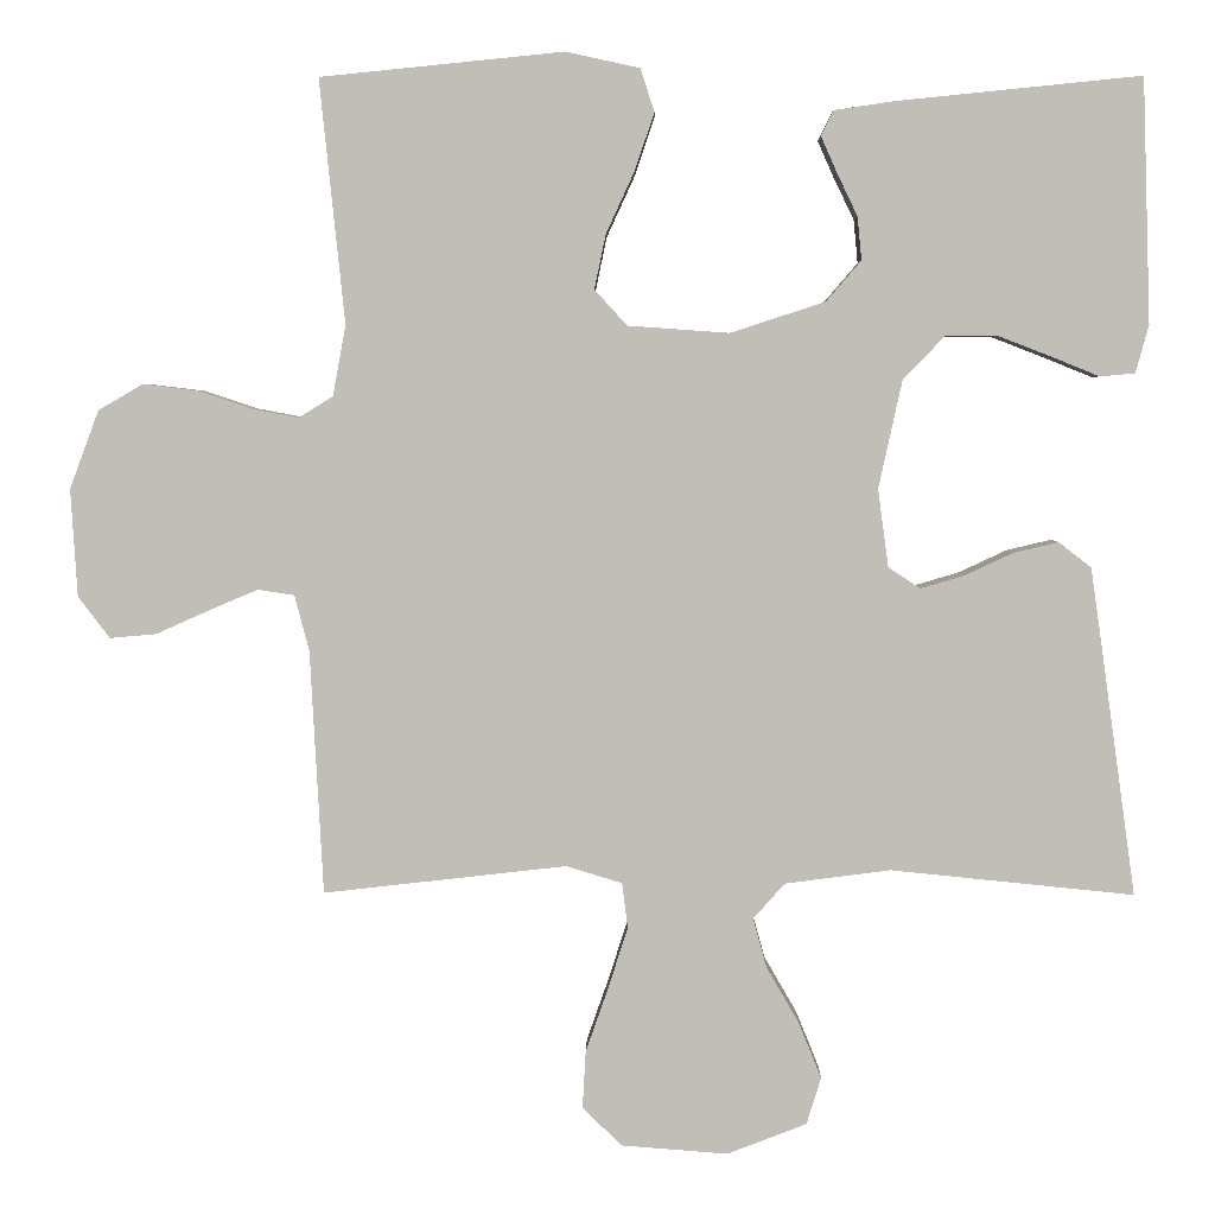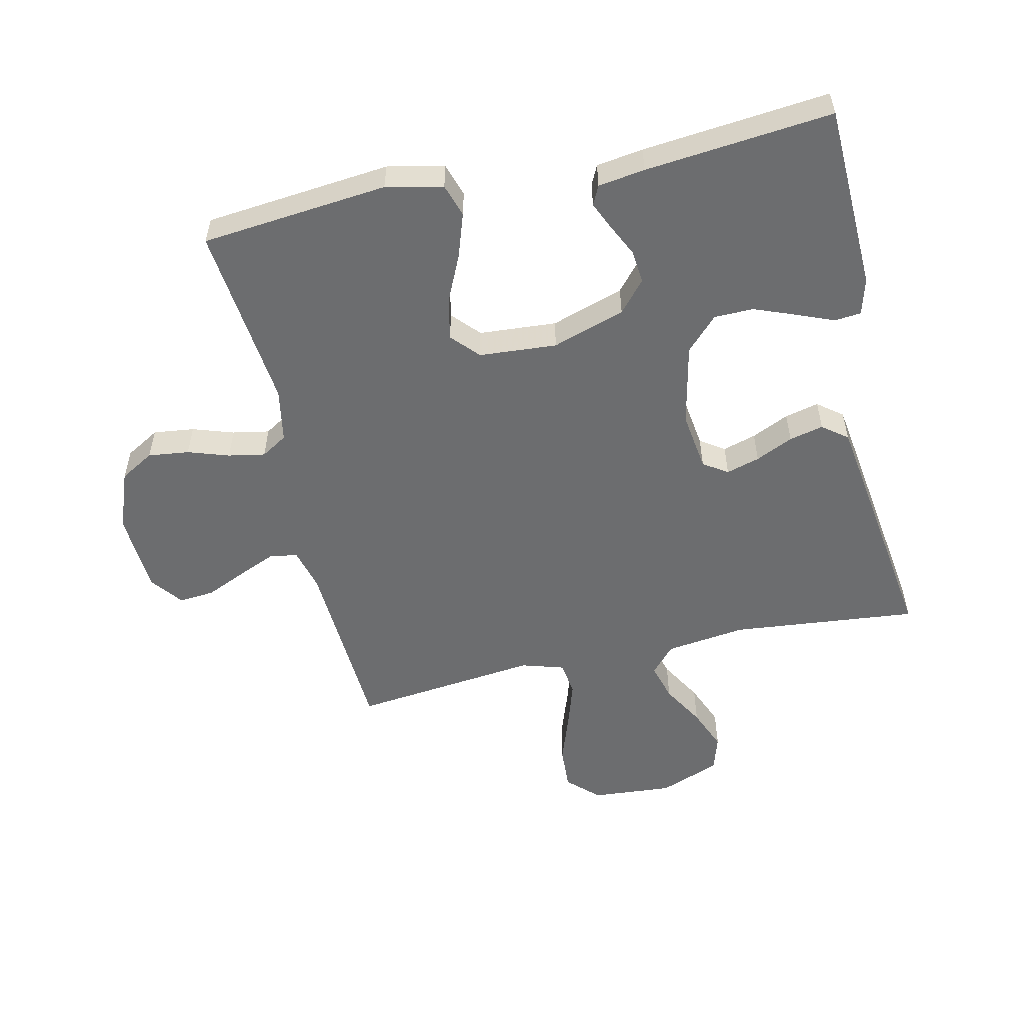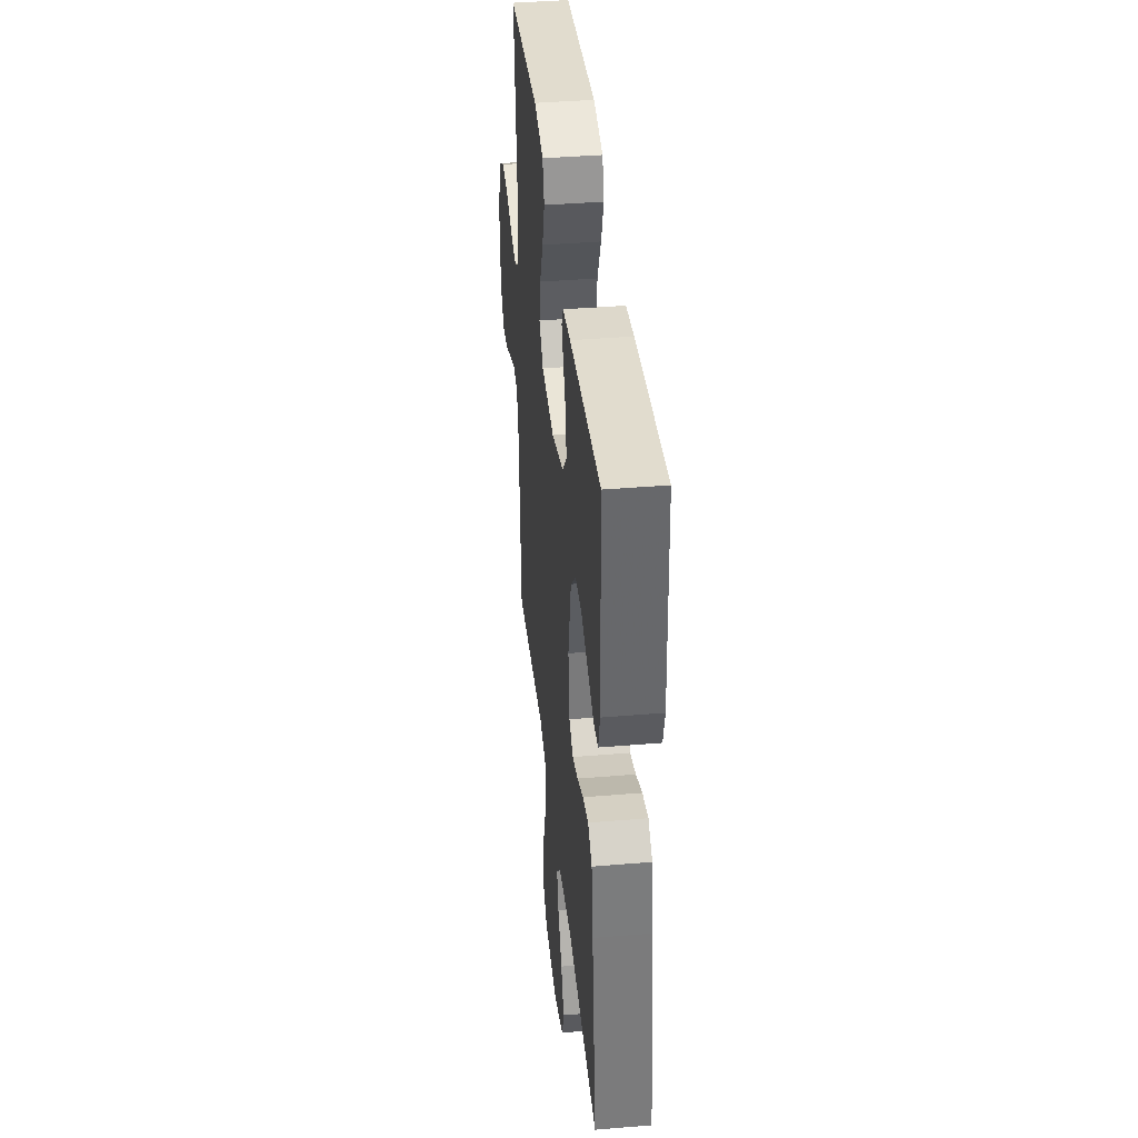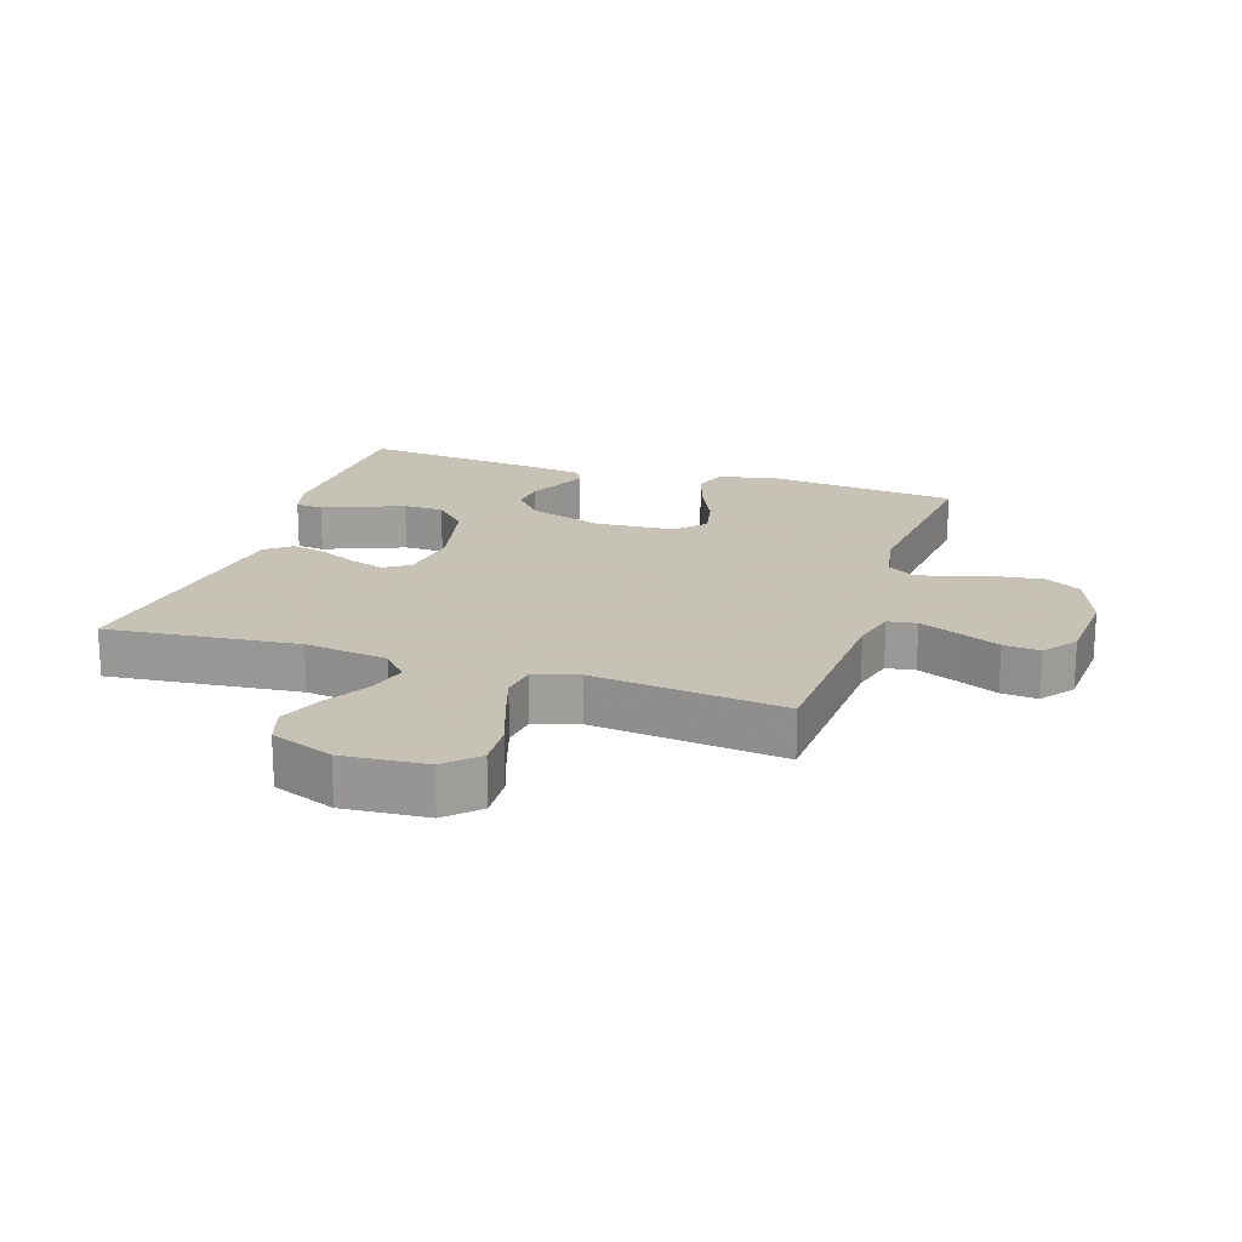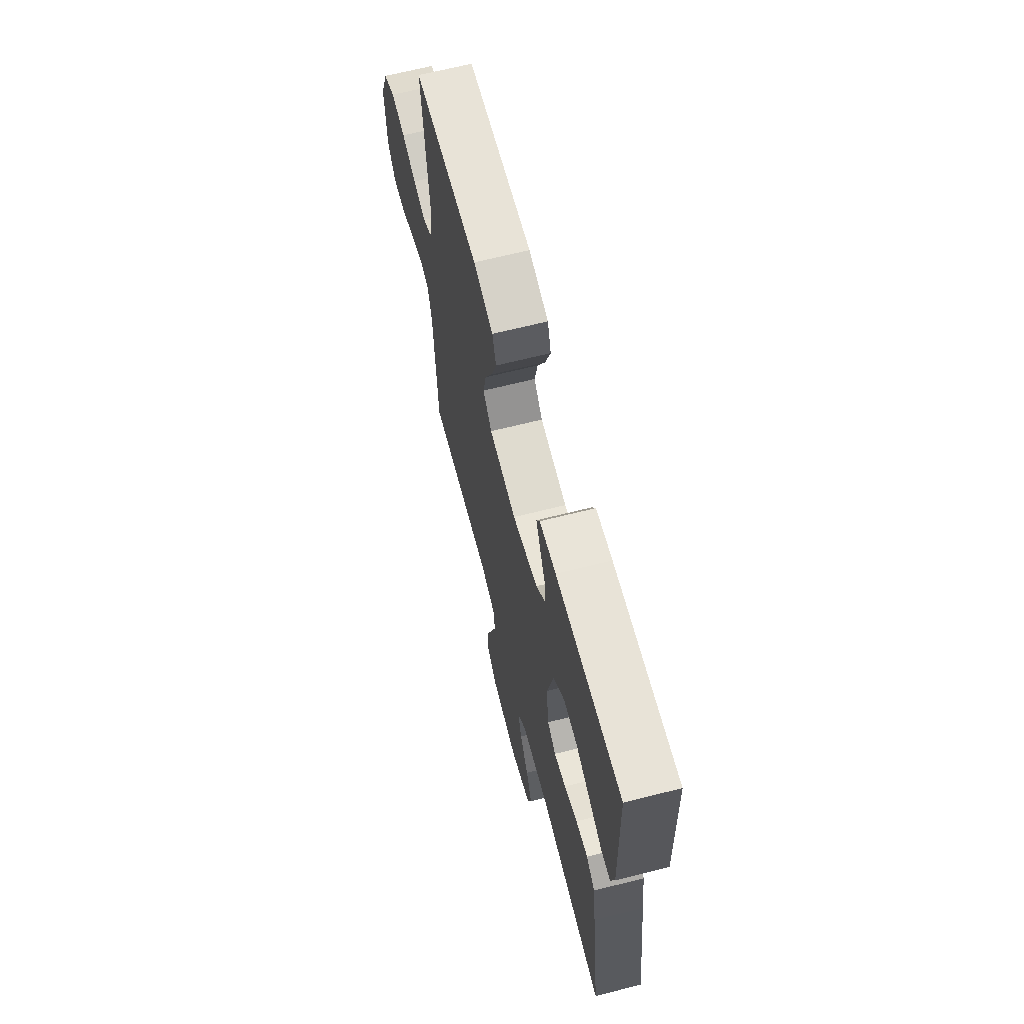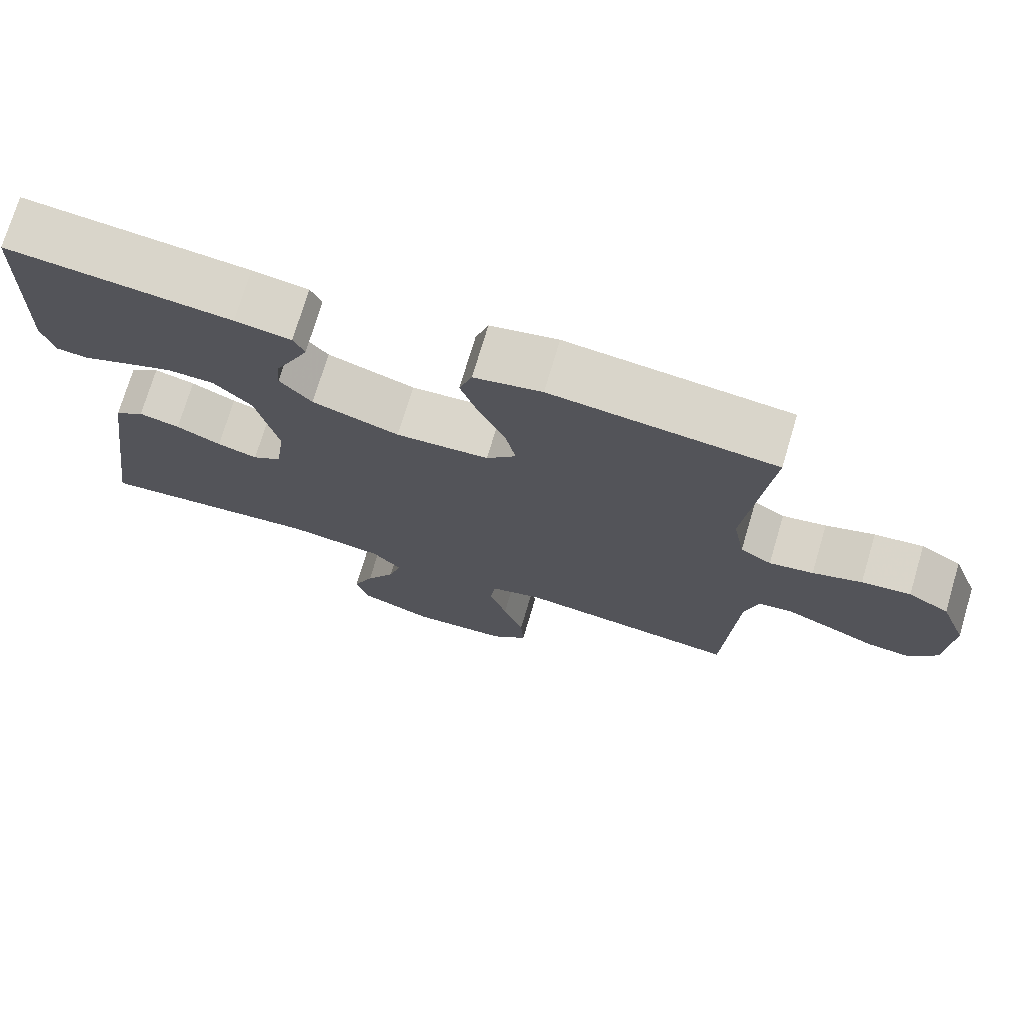
<metadata>
{"format":"obj","ext":"obj","renderer":"f3d","projection":"perspective","resolution":1024,"background":"white","views":[{"elev":3.9,"azim":0.9,"up":"+Z"},{"elev":-53.9,"azim":12.7,"up":"+Y"},{"elev":40.0,"azim":84.1,"up":"+Z"},{"elev":19.1,"azim":-162.0,"up":"+Y"},{"elev":66.6,"azim":75.8,"up":"+Z"},{"elev":73.7,"azim":-163.4,"up":"+Z"}]}
</metadata>
<code>
v -0.5 0.07 -0.5
v -0.516 0.07 -0.2
v -0.534 0.07 -0.131
v -0.579 0.07 -0.124
v -0.64 0.07 -0.15
v -0.705 0.07 -0.179
v -0.762 0.07 -0.184
v -0.801 0.07 -0.133
v -0.809 0.07 0
v -0.773 0.07 0.096
v -0.718 0.07 0.128
v -0.652 0.07 0.12
v -0.586 0.07 0.098
v -0.527 0.07 0.087
v -0.485 0.07 0.113
v -0.469 0.07 0.2
v -0.5 0.07 0.5
v -0.2 0.07 0.53
v -0.109 0.07 0.51
v -0.092 0.07 0.457
v -0.116 0.07 0.386
v -0.151 0.07 0.31
v -0.165 0.07 0.243
v -0.125 0.07 0.199
v 0 0.07 0.19
v 0.117 0.07 0.228
v 0.16 0.07 0.278
v 0.155 0.07 0.331
v 0.13 0.07 0.383
v 0.11 0.07 0.428
v 0.125 0.07 0.459
v 0.2 0.07 0.47
v 0.5 0.07 0.5
v 0.51 0.07 0.2
v 0.494 0.07 0.141
v 0.451 0.07 0.137
v 0.392 0.07 0.161
v 0.325 0.07 0.187
v 0.262 0.07 0.186
v 0.211 0.07 0.133
v 0.182 0.07 0
v 0.195 0.07 -0.096
v 0.234 0.07 -0.122
v 0.288 0.07 -0.106
v 0.348 0.07 -0.078
v 0.403 0.07 -0.065
v 0.443 0.07 -0.096
v 0.458 0.07 -0.2
v 0.5 0.07 -0.5
v 0.2 0.07 -0.47
v 0.07 0.07 -0.487
v 0.031 0.07 -0.531
v 0.048 0.07 -0.592
v 0.088 0.07 -0.661
v 0.116 0.07 -0.73
v 0.098 0.07 -0.788
v 0 0.07 -0.826
v -0.131 0.07 -0.816
v -0.18 0.07 -0.769
v -0.176 0.07 -0.698
v -0.148 0.07 -0.618
v -0.124 0.07 -0.543
v -0.131 0.07 -0.487
v -0.2 0.07 -0.466
v -0.5 0 -0.5
v -0.516 0 -0.2
v -0.534 0 -0.131
v -0.579 0 -0.124
v -0.64 0 -0.15
v -0.705 0 -0.179
v -0.762 0 -0.184
v -0.801 0 -0.133
v -0.809 0 0
v -0.773 0 0.096
v -0.718 0 0.128
v -0.652 0 0.12
v -0.586 0 0.098
v -0.527 0 0.087
v -0.485 0 0.113
v -0.469 0 0.2
v -0.5 0 0.5
v -0.2 0 0.53
v -0.109 0 0.51
v -0.092 0 0.457
v -0.116 0 0.386
v -0.151 0 0.31
v -0.165 0 0.243
v -0.125 0 0.199
v 0 0 0.19
v 0.117 0 0.228
v 0.16 0 0.278
v 0.155 0 0.331
v 0.13 0 0.383
v 0.11 0 0.428
v 0.125 0 0.459
v 0.2 0 0.47
v 0.5 0 0.5
v 0.51 0 0.2
v 0.494 0 0.141
v 0.451 0 0.137
v 0.392 0 0.161
v 0.325 0 0.187
v 0.262 0 0.186
v 0.211 0 0.133
v 0.182 0 0
v 0.195 0 -0.096
v 0.234 0 -0.122
v 0.288 0 -0.106
v 0.348 0 -0.078
v 0.403 0 -0.065
v 0.443 0 -0.096
v 0.458 0 -0.2
v 0.5 0 -0.5
v 0.2 0 -0.47
v 0.07 0 -0.487
v 0.031 0 -0.531
v 0.048 0 -0.592
v 0.088 0 -0.661
v 0.116 0 -0.73
v 0.098 0 -0.788
v 0 0 -0.826
v -0.131 0 -0.816
v -0.18 0 -0.769
v -0.176 0 -0.698
v -0.148 0 -0.618
v -0.124 0 -0.543
v -0.131 0 -0.487
v -0.2 0 -0.466
f 59 60 61
f 58 59 61
f 57 58 61
f 56 57 61
f 55 56 61
f 54 55 61
f 53 54 61
f 52 53 61 62
f 51 52 62 63
f 48 49 50
f 47 48 50
f 46 47 50
f 45 46 50
f 44 45 50
f 51 63 64
f 50 51 64
f 44 50 64
f 43 44 64
f 35 36 37
f 34 35 37
f 33 34 37
f 32 33 37
f 31 32 37
f 30 31 37
f 29 30 37
f 28 29 37
f 27 28 37 38
f 26 27 38 39
f 20 21 22
f 19 20 22
f 18 19 22
f 17 18 22
f 16 17 22
f 15 16 22 23
f 14 15 23 24
f 11 12 13
f 10 11 13
f 9 10 13
f 8 9 13
f 7 8 13
f 6 7 13
f 5 6 13
f 4 5 13 14
f 14 24 25
f 4 14 25
f 3 4 25
f 64 1 2
f 43 64 2
f 42 43 2
f 26 39 40
f 25 26 40
f 3 25 40
f 2 3 40
f 2 40 41
f 2 41 42
f 125 124 123
f 125 123 122
f 125 122 121
f 125 121 120
f 125 120 119
f 125 119 118
f 125 118 117
f 126 125 117 116
f 127 126 116 115
f 114 113 112
f 114 112 111
f 114 111 110
f 114 110 109
f 114 109 108
f 128 127 115
f 128 115 114
f 128 114 108
f 128 108 107
f 101 100 99
f 101 99 98
f 101 98 97
f 101 97 96
f 101 96 95
f 101 95 94
f 101 94 93
f 101 93 92
f 102 101 92 91
f 103 102 91 90
f 86 85 84
f 86 84 83
f 86 83 82
f 86 82 81
f 86 81 80
f 87 86 80 79
f 88 87 79 78
f 77 76 75
f 77 75 74
f 77 74 73
f 77 73 72
f 77 72 71
f 77 71 70
f 77 70 69
f 78 77 69 68
f 89 88 78
f 89 78 68
f 89 68 67
f 66 65 128
f 66 128 107
f 66 107 106
f 104 103 90
f 104 90 89
f 104 89 67
f 104 67 66
f 105 104 66
f 106 105 66
f 1 65 66 2
f 2 66 67 3
f 3 67 68 4
f 4 68 69 5
f 5 69 70 6
f 6 70 71 7
f 7 71 72 8
f 8 72 73 9
f 9 73 74 10
f 10 74 75 11
f 11 75 76 12
f 12 76 77 13
f 13 77 78 14
f 14 78 79 15
f 15 79 80 16
f 16 80 81 17
f 17 81 82 18
f 18 82 83 19
f 19 83 84 20
f 20 84 85 21
f 21 85 86 22
f 22 86 87 23
f 23 87 88 24
f 24 88 89 25
f 25 89 90 26
f 26 90 91 27
f 27 91 92 28
f 28 92 93 29
f 29 93 94 30
f 30 94 95 31
f 31 95 96 32
f 32 96 97 33
f 33 97 98 34
f 34 98 99 35
f 35 99 100 36
f 36 100 101 37
f 37 101 102 38
f 38 102 103 39
f 39 103 104 40
f 40 104 105 41
f 41 105 106 42
f 42 106 107 43
f 43 107 108 44
f 44 108 109 45
f 45 109 110 46
f 46 110 111 47
f 47 111 112 48
f 48 112 113 49
f 49 113 114 50
f 50 114 115 51
f 51 115 116 52
f 52 116 117 53
f 53 117 118 54
f 54 118 119 55
f 55 119 120 56
f 56 120 121 57
f 57 121 122 58
f 58 122 123 59
f 59 123 124 60
f 60 124 125 61
f 61 125 126 62
f 62 126 127 63
f 63 127 128 64
f 64 128 65 1

</code>
